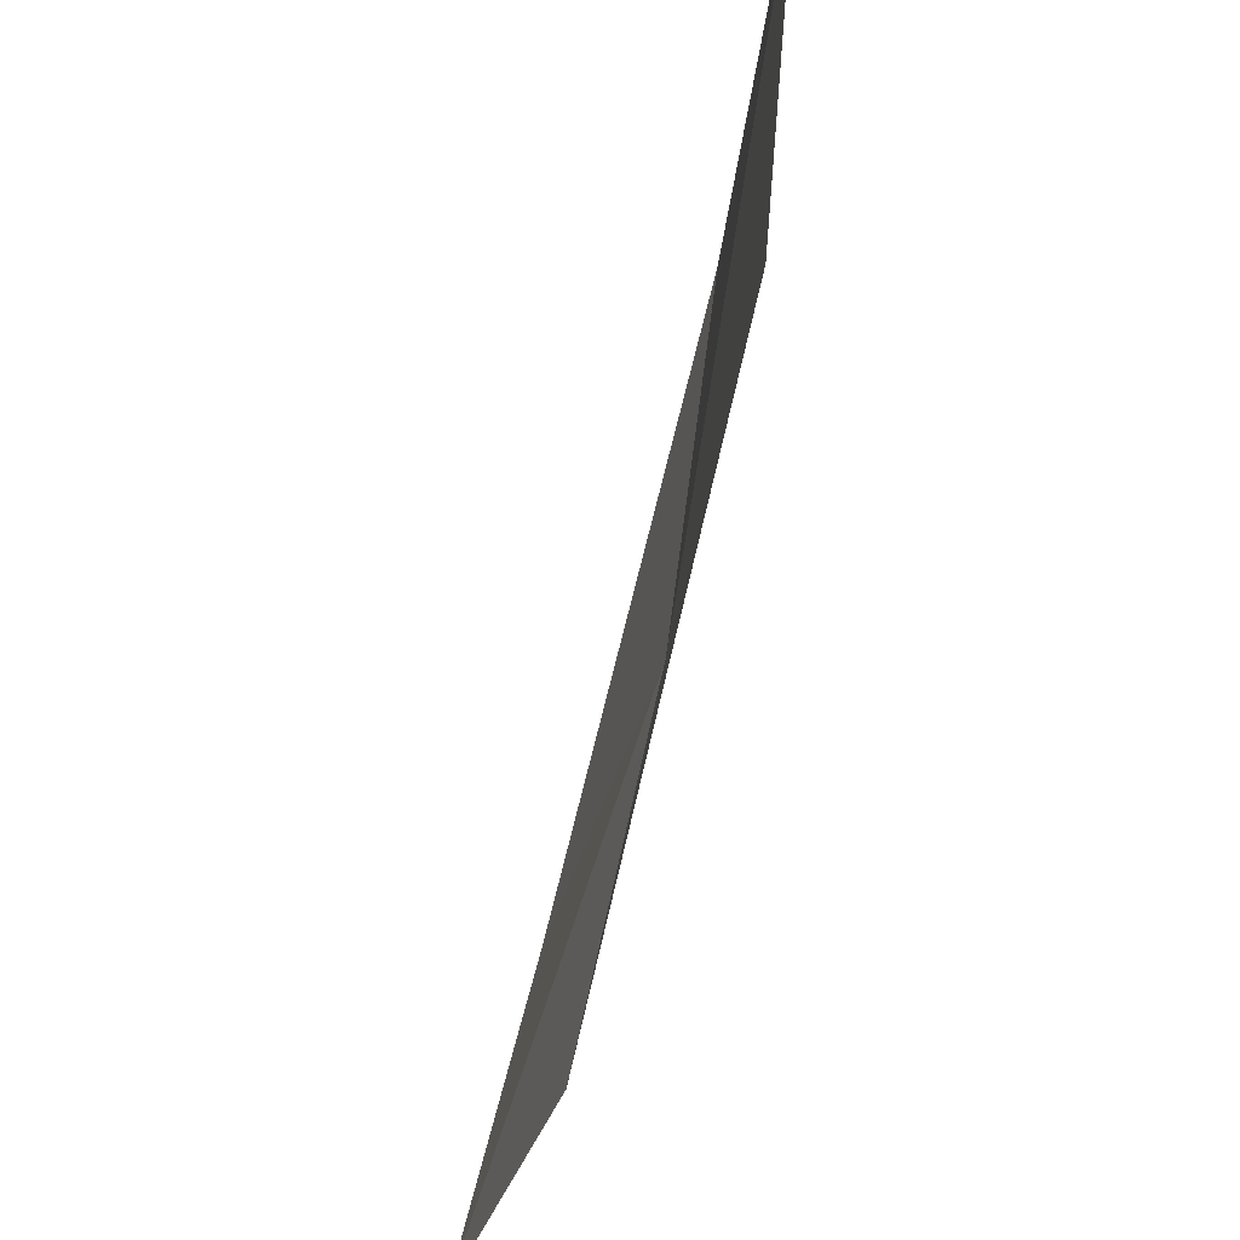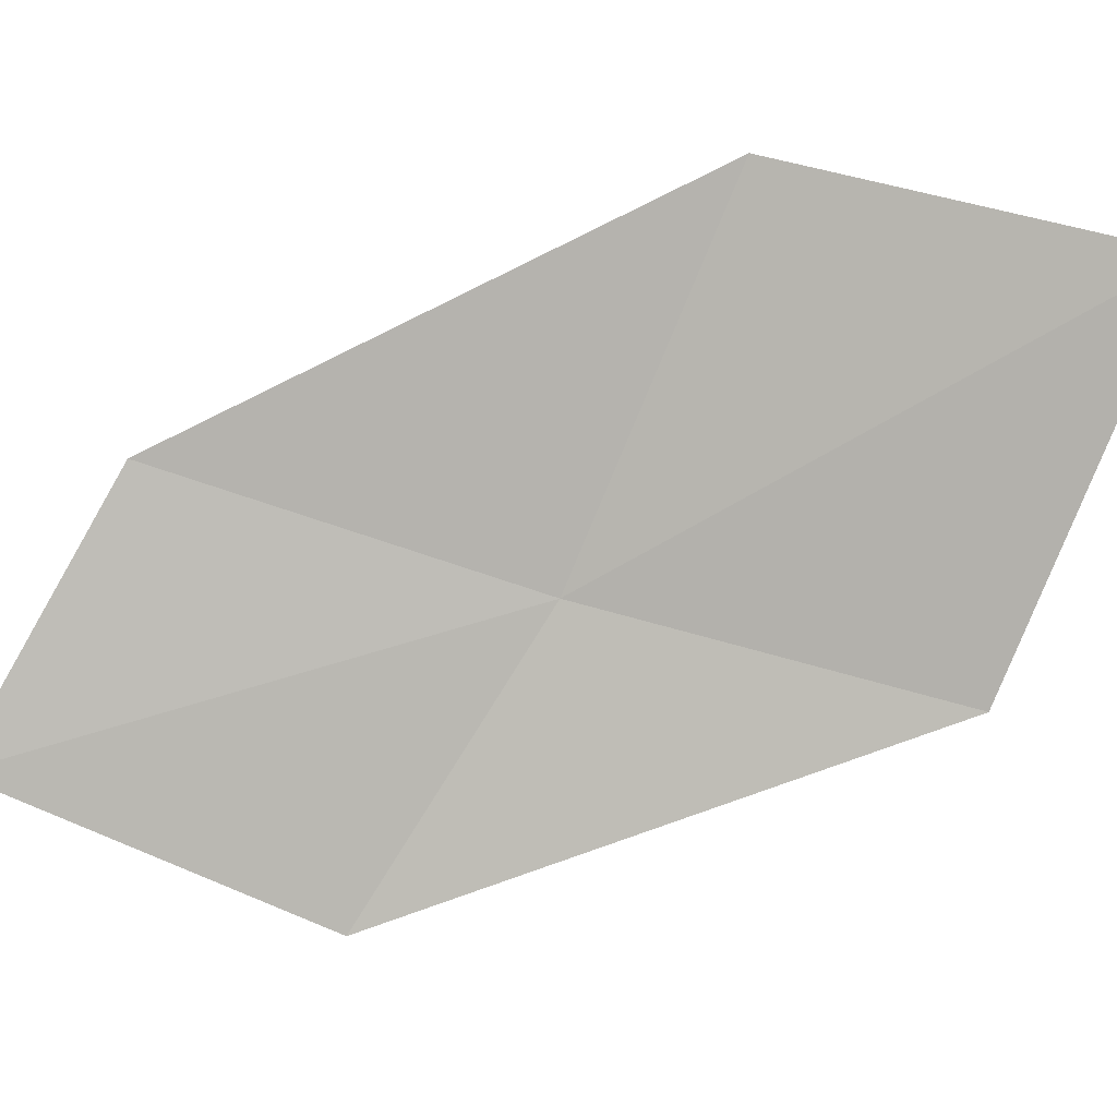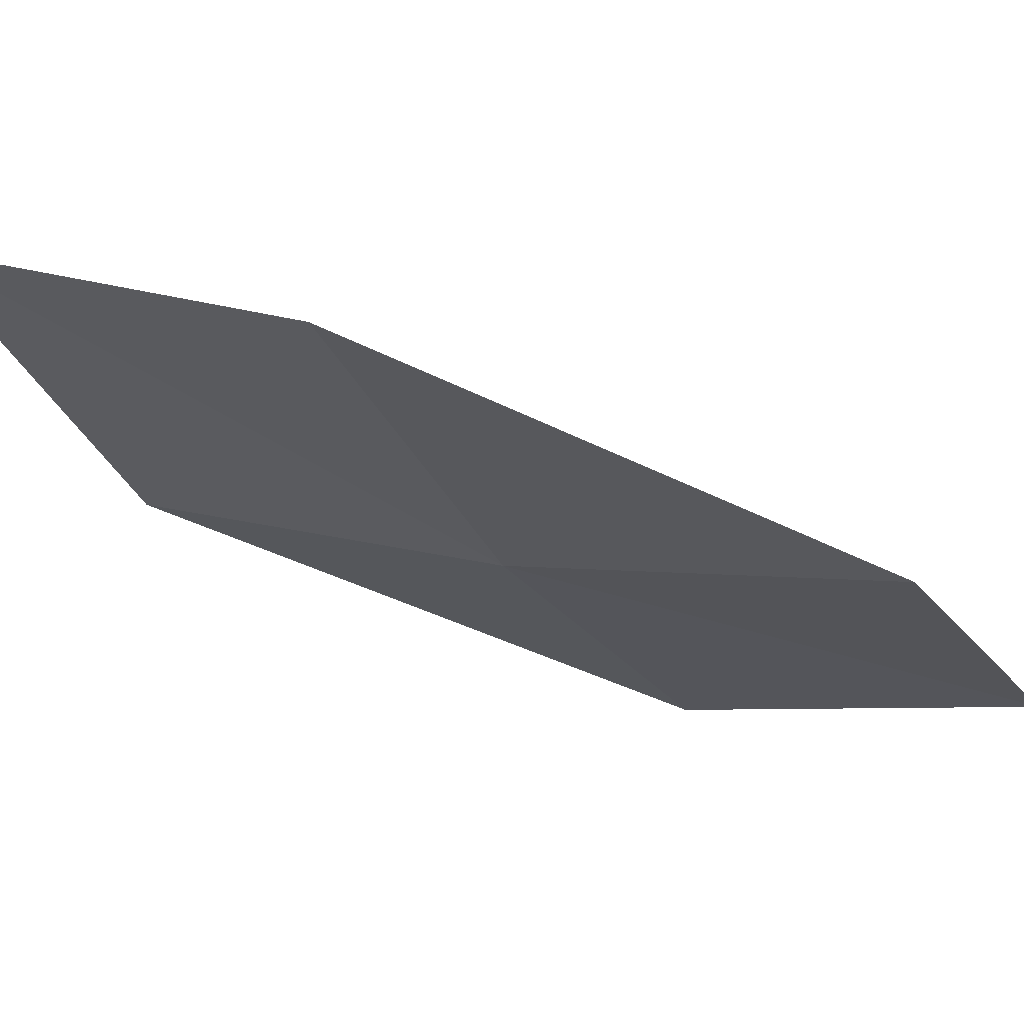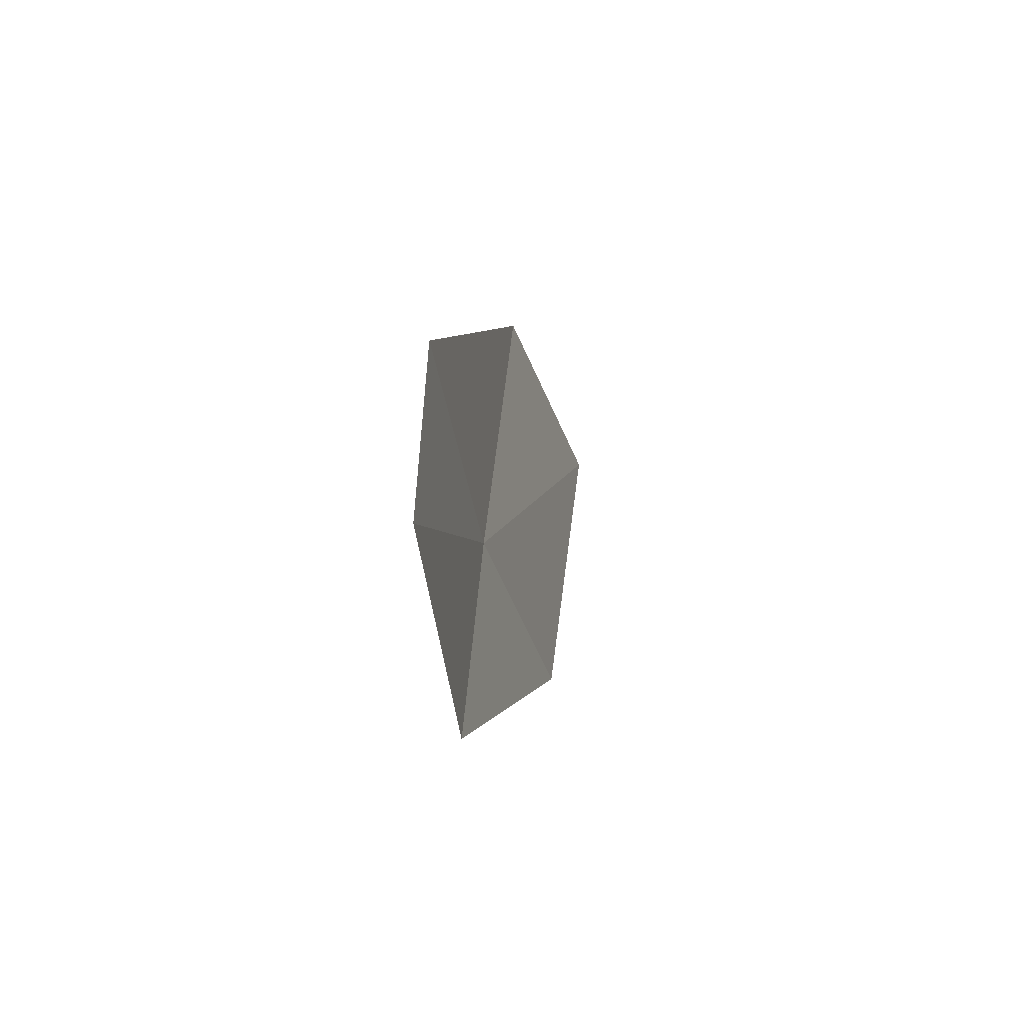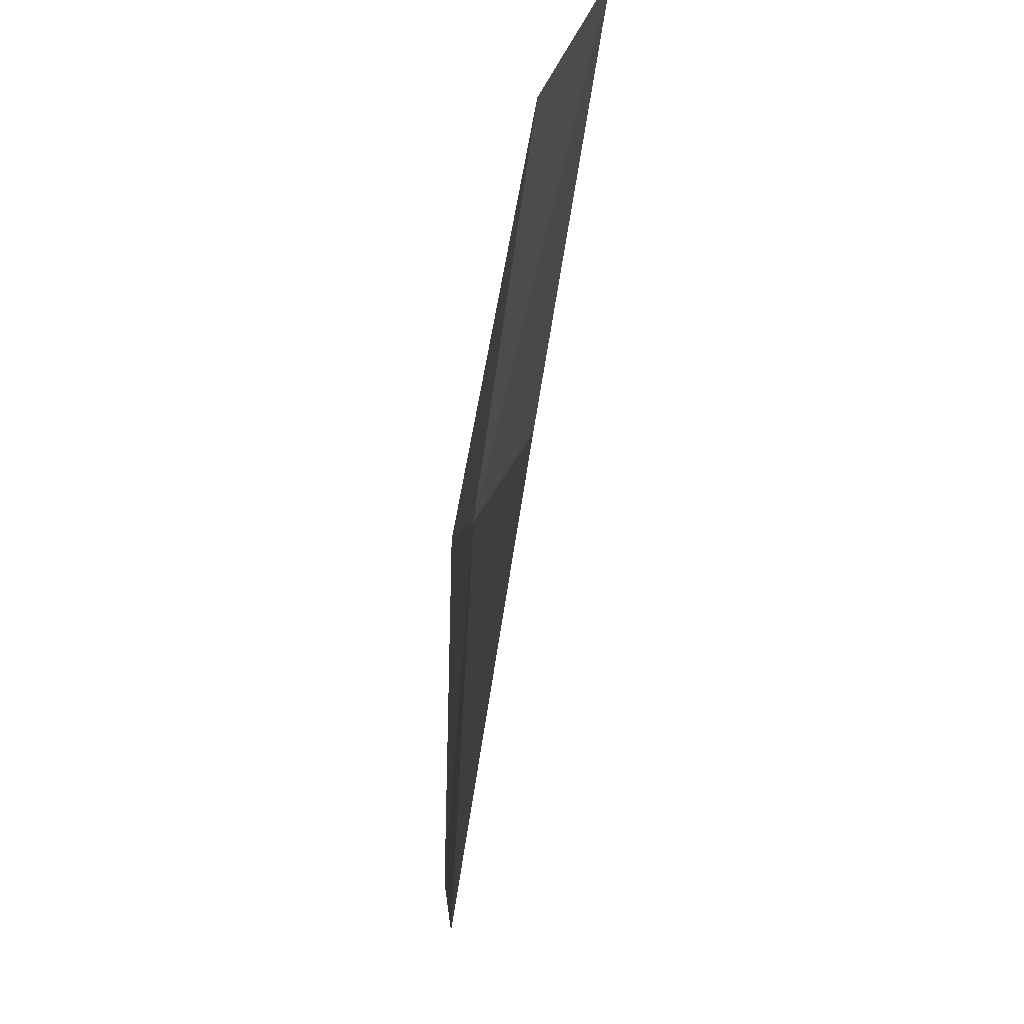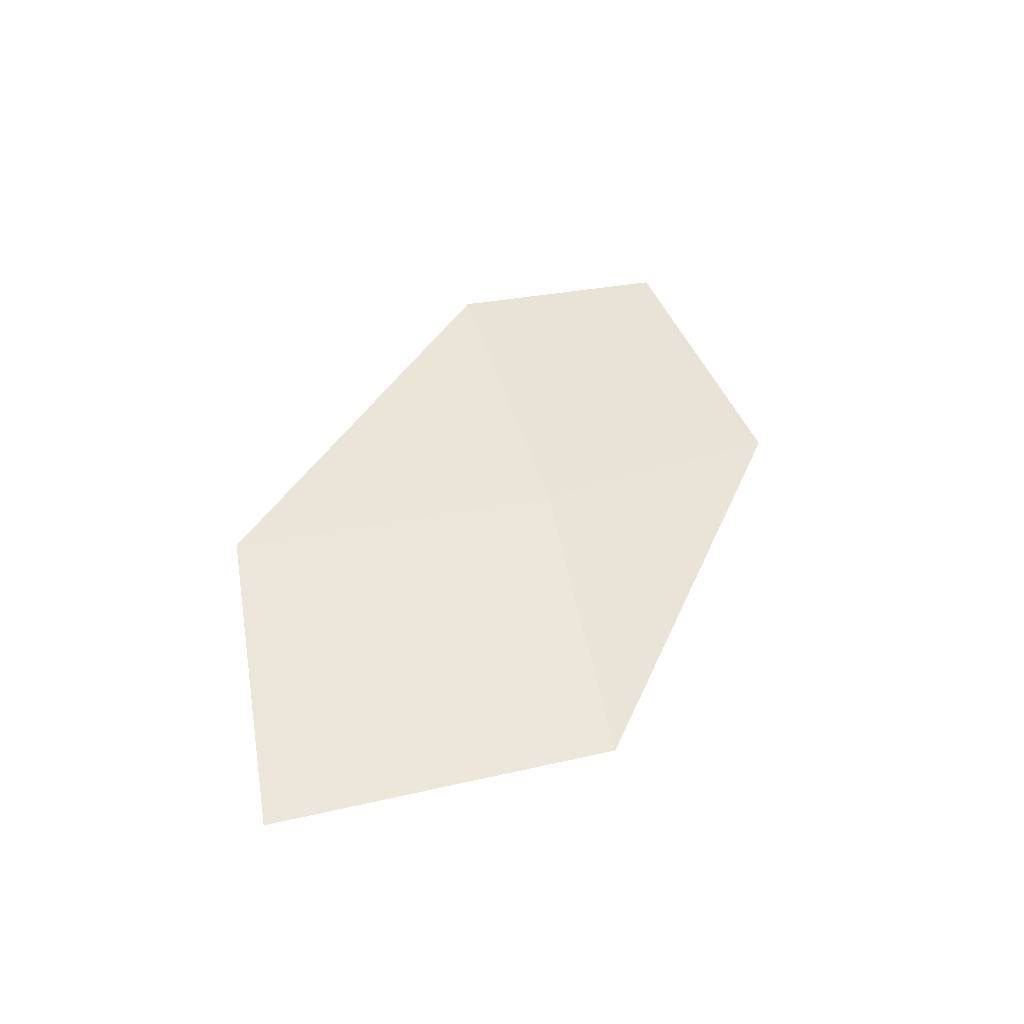
<metadata>
{"format":"obj","ext":"obj","renderer":"f3d","projection":"perspective","resolution":1024,"background":"white","views":[{"elev":-59.6,"azim":-25.3,"up":"+Z"},{"elev":10.6,"azim":-99.1,"up":"+Z"},{"elev":62.1,"azim":92.4,"up":"+Z"},{"elev":71.3,"azim":-177.6,"up":"+Y"},{"elev":-70.5,"azim":161.3,"up":"+Z"},{"elev":-54.6,"azim":80.7,"up":"+Y"}]}
</metadata>
<code>
v -630.6 -337.7 -119.4
v -630.6 -338.1 -118.6
v -630.4 -336.9 -119.2
v -630.9 -338.9 -118.7
v -630.8 -338.5 -119.7
v -630.4 -336.5 -119.8
v -630.6 -337.3 -120.1
f 1 3 2
f 1 2 4
f 1 4 5
f 1 6 3
f 1 7 6
f 1 5 7

</code>
